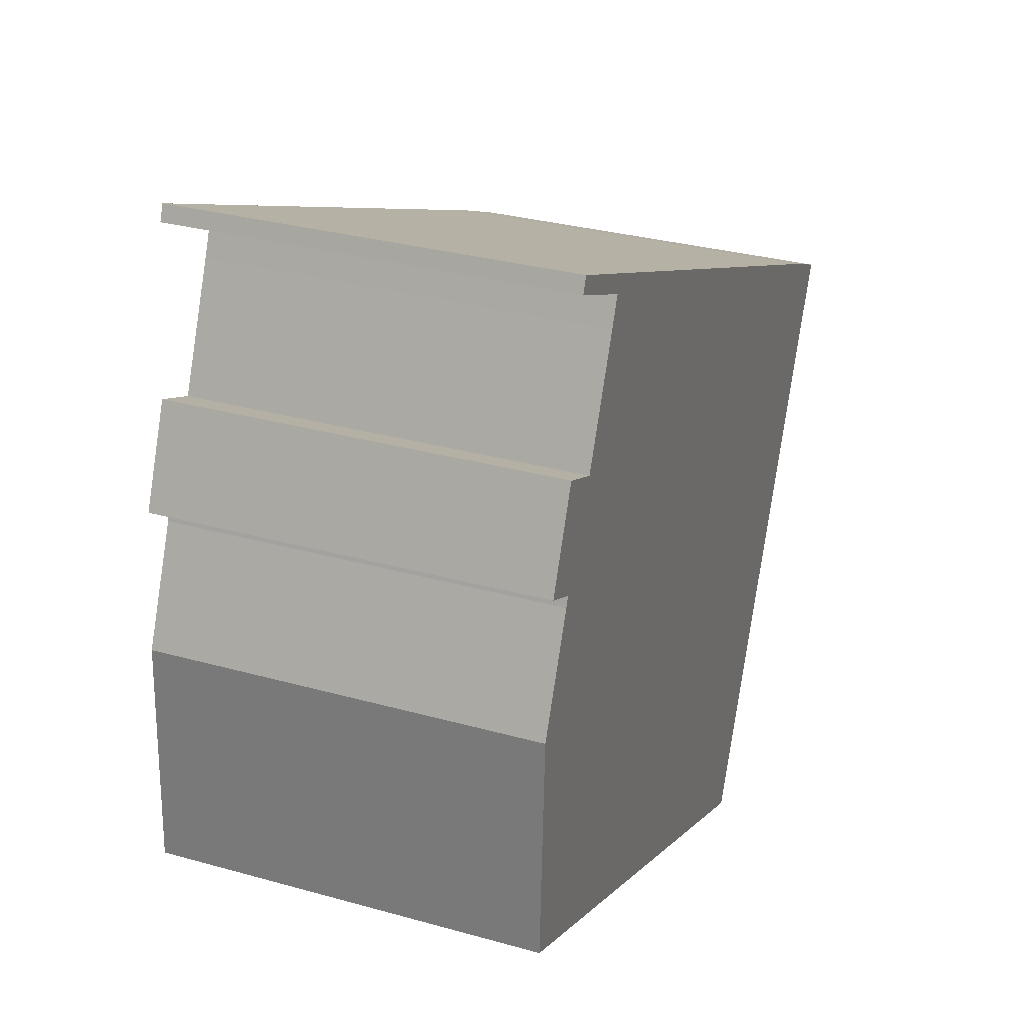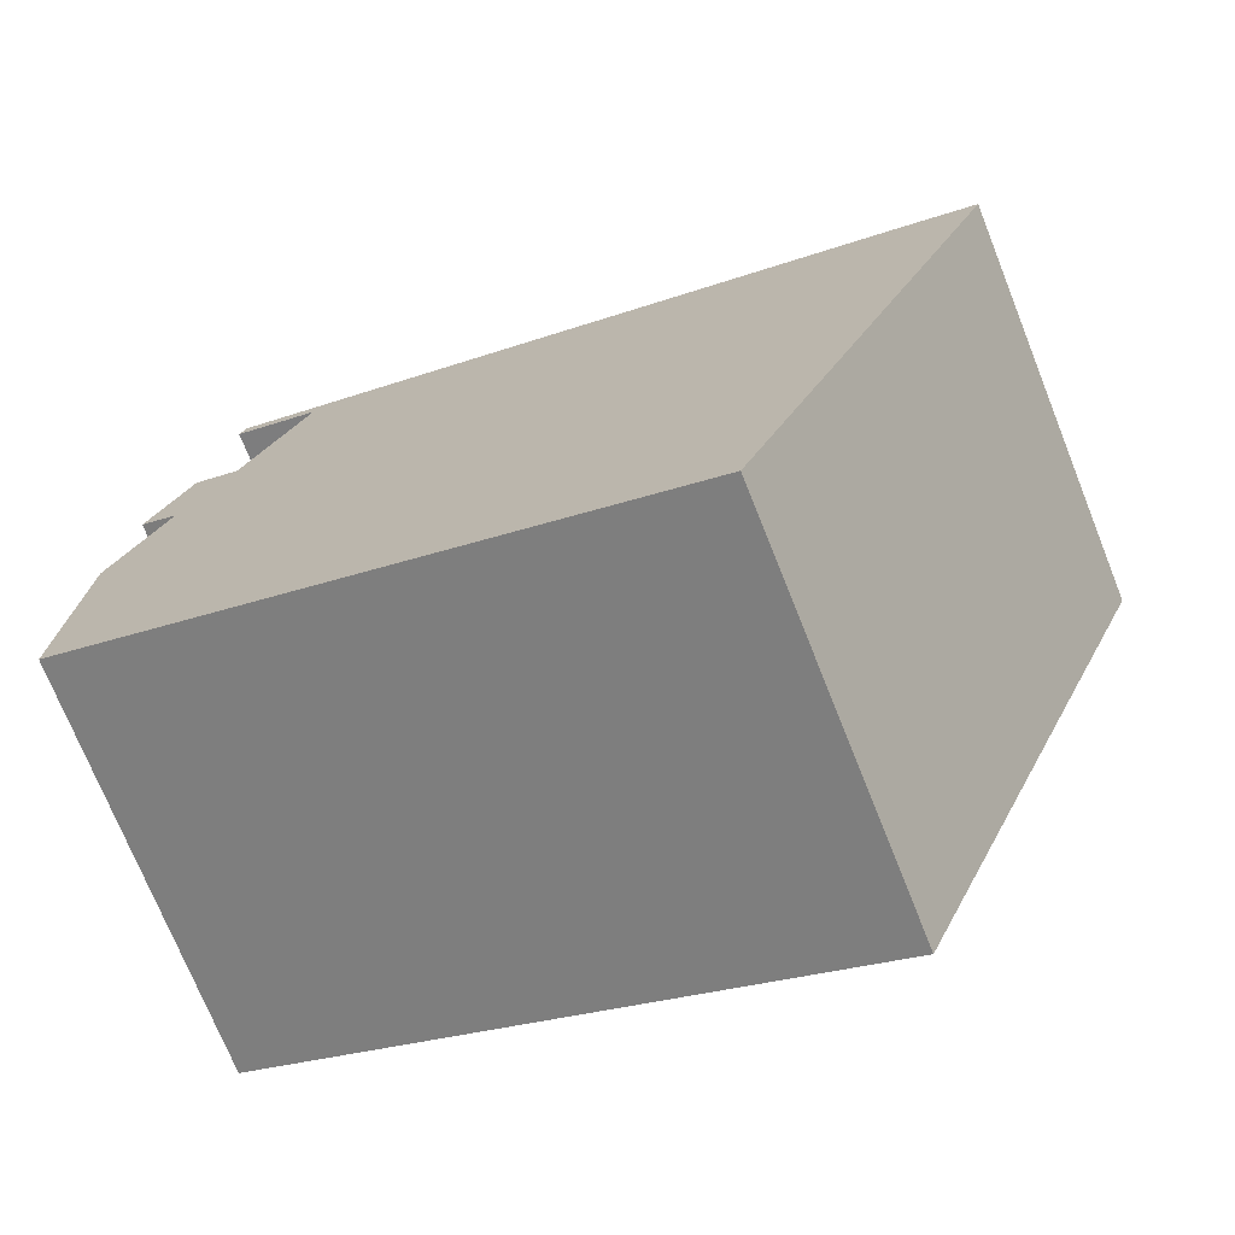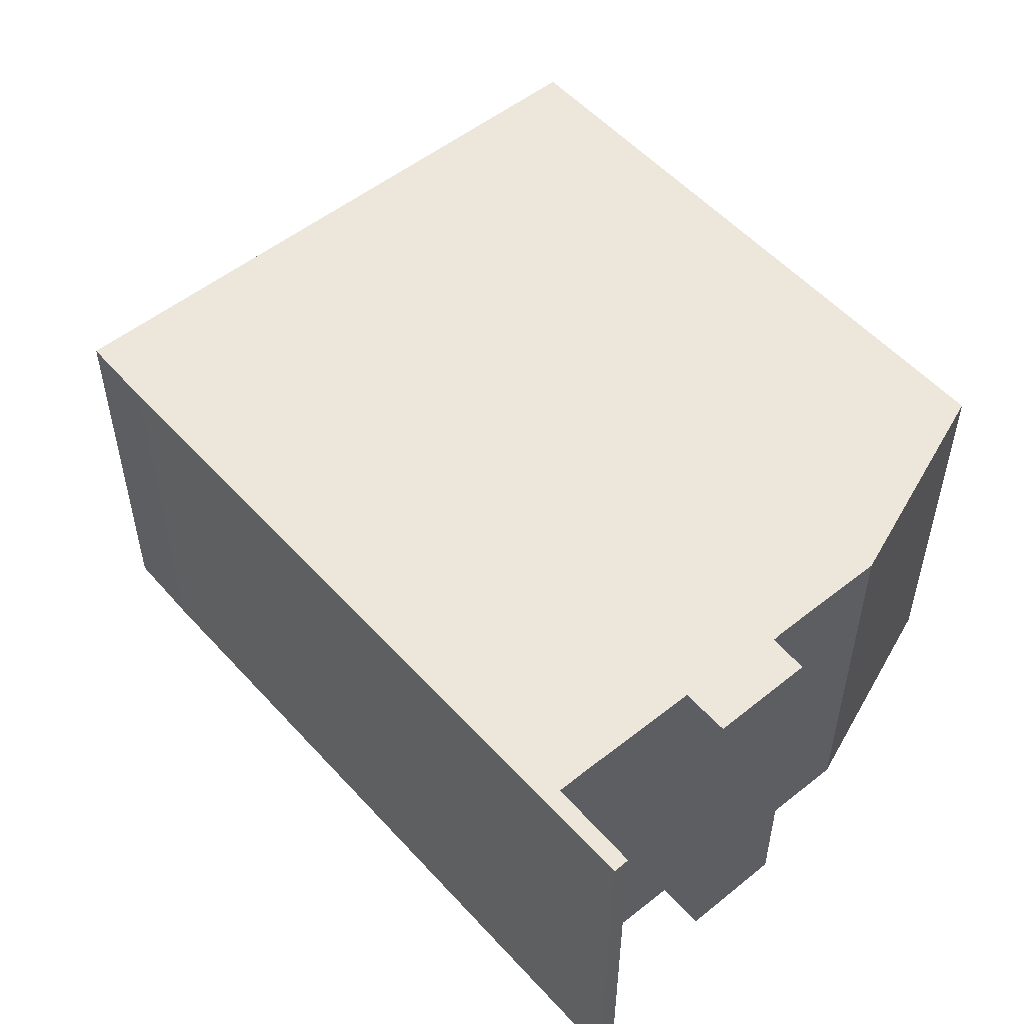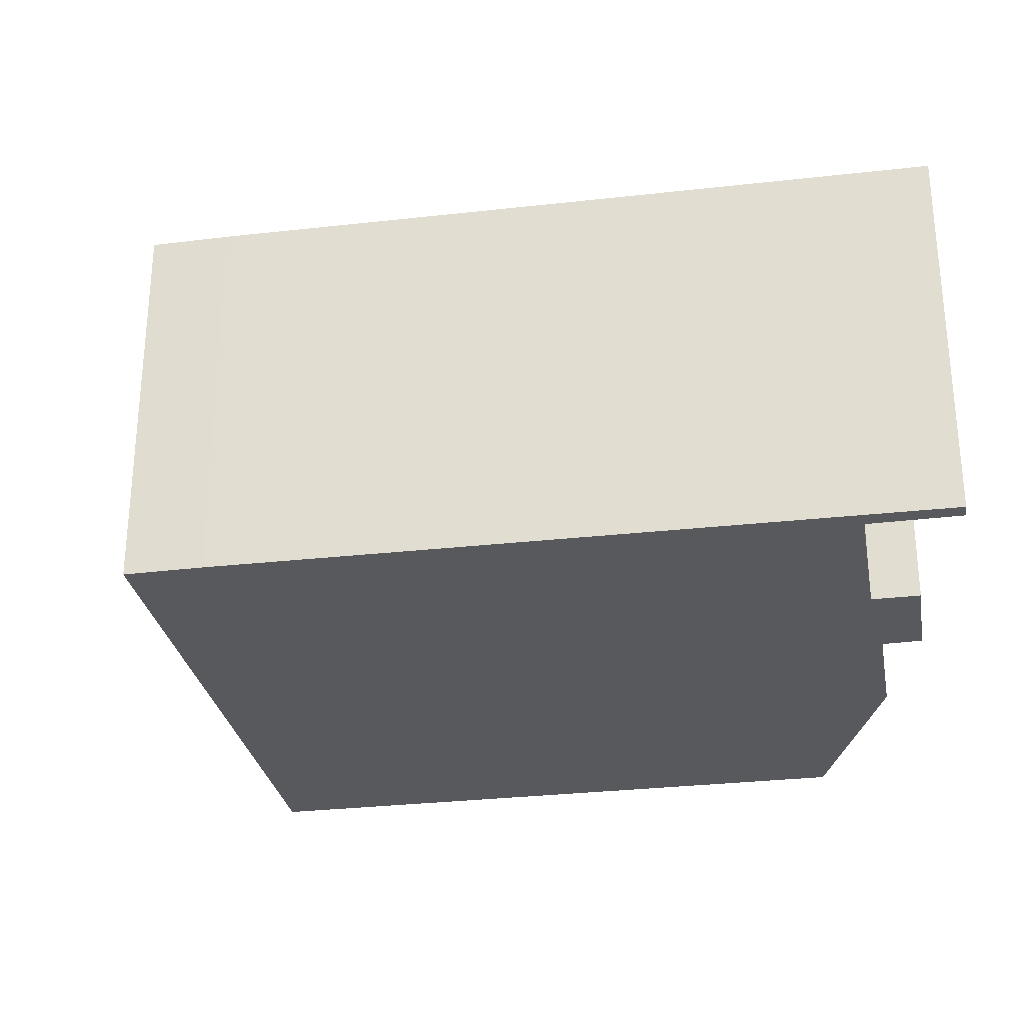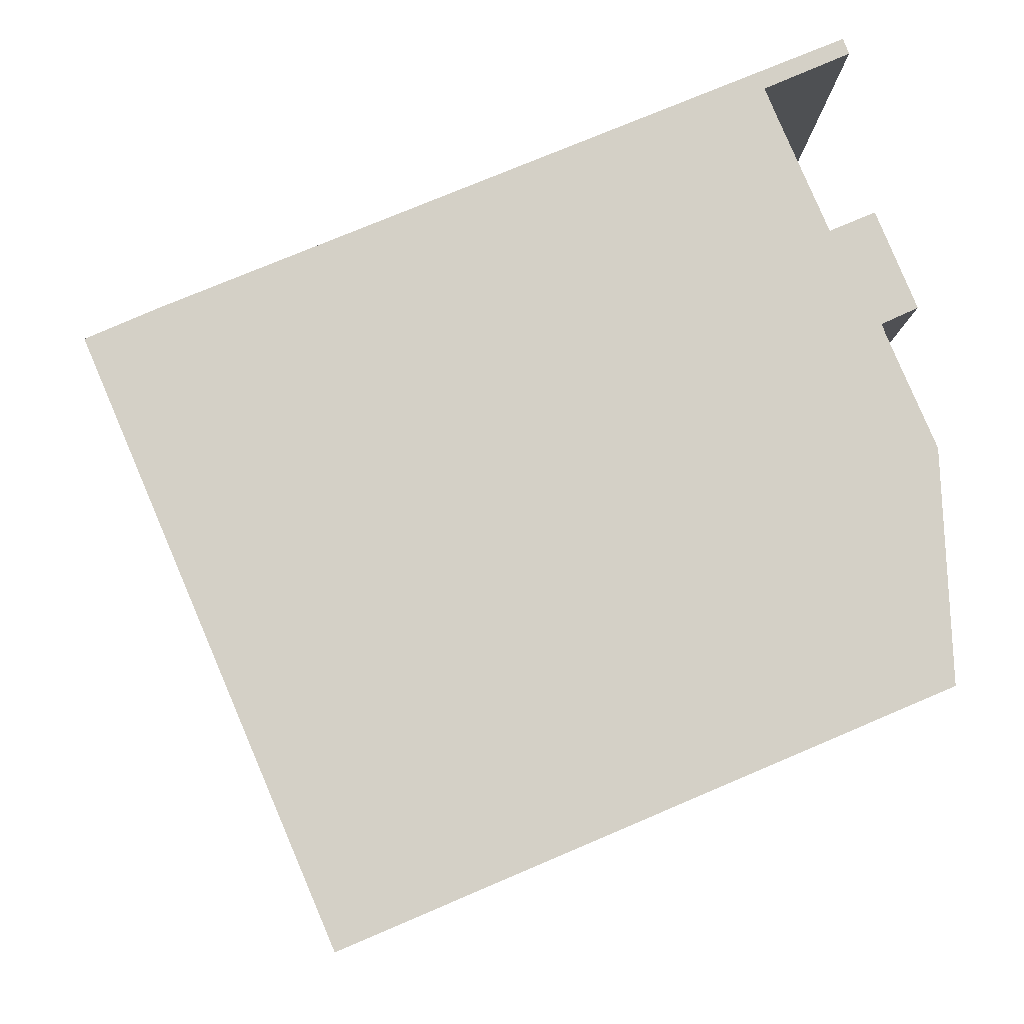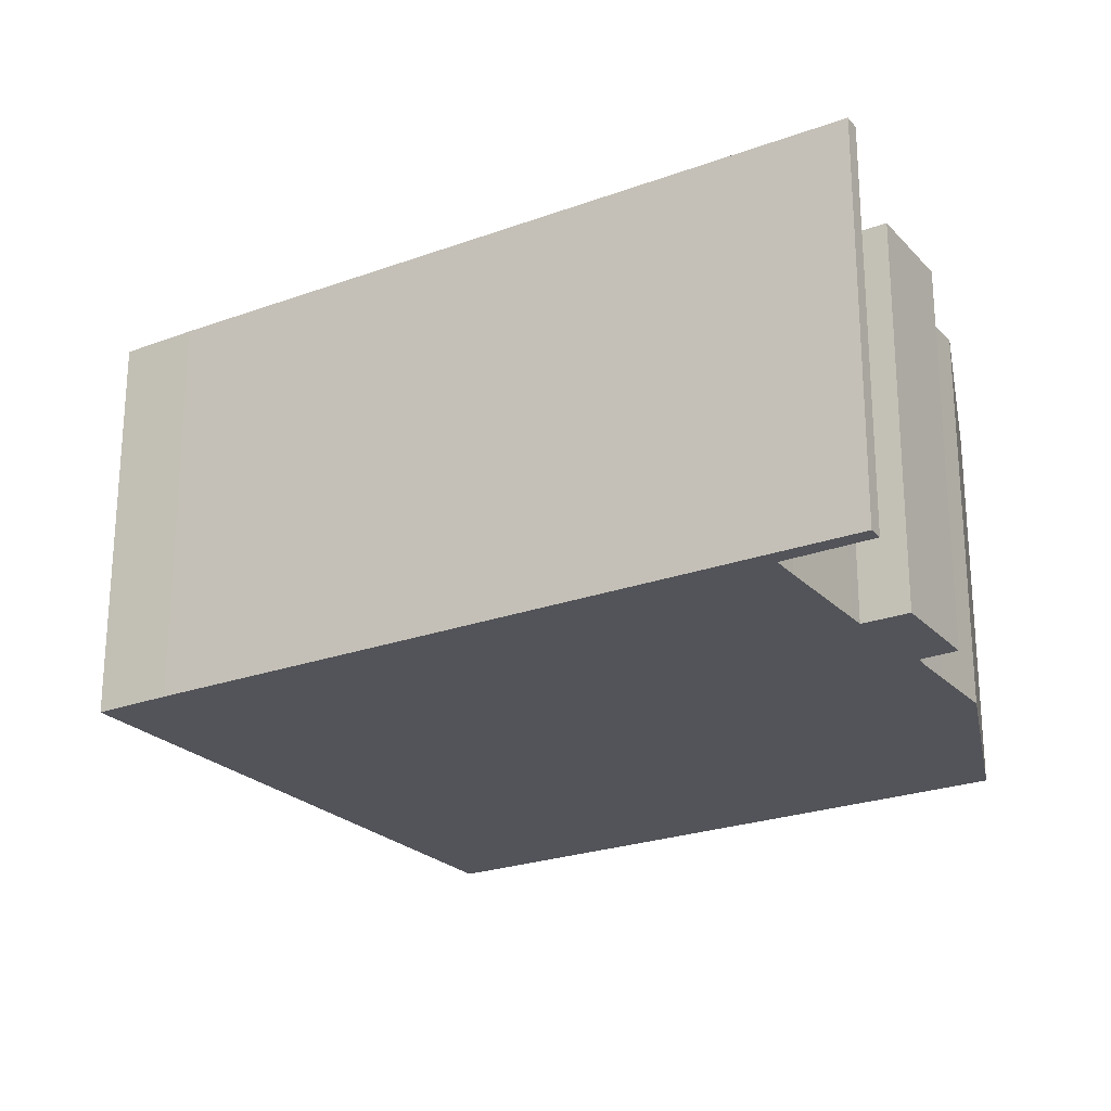
<metadata>
{"format":"obj","ext":"obj","renderer":"f3d","projection":"perspective","resolution":1024,"background":"white","views":[{"elev":30.8,"azim":111.9,"up":"+Z"},{"elev":-72.8,"azim":-158.2,"up":"+Z"},{"elev":53.1,"azim":26.5,"up":"+Y"},{"elev":-29.0,"azim":-13.0,"up":"+Y"},{"elev":-9.0,"azim":-1.4,"up":"+Z"},{"elev":-23.9,"azim":8.8,"up":"+Y"}]}
</metadata>
<code>
v  19.5 10.26 8.136
v  19.6 10.26 7.863
v  17.34 10.26 7.243
v  19.65 10.26 7.735
v  17.53 10.26 6.812
v  1.906 10.26 0.838
v  17.43 10.26 6.767
v  17.73 10.26 6.031
v  18.88 10.26 3.344
v  19.05 10.26 2.962
v  21.27 10.26 0.941
v  20.33 10.26 0.51
v  20.43 10.26 0.234
v  20.88 10.26 -0.827
v  0 10.26 6.281e-16
v  21.69 10.26 -2.715
v  6.039 10.26 -14.18
v  21.7 10.26 -2.99
v  21.96 10.26 -8.767
v  6.523 10.26 -15.32
v  20.22 10.26 3.462
v  19.15 10.26 3.006
v  19.5 -4.982e-16 8.136
v  19.65 -4.736e-16 7.735
v  19.6 -4.815e-16 7.863
v  17.43 -4.144e-16 6.767
v  17.73 -3.693e-16 6.031
v  18.88 -2.048e-16 3.344
v  20.33 -3.123e-17 0.51
v  20.43 -1.433e-17 0.234
v  20.88 5.064e-17 -0.827
v  21.69 1.662e-16 -2.715
v  21.96 5.368e-16 -8.767
v  21.7 1.831e-16 -2.99
v  17.53 -4.171e-16 6.812
v  21.27 -5.762e-17 0.941
v  6.523 9.38e-16 -15.32
v  19.05 -1.814e-16 2.962
v  20.22 -2.12e-16 3.462
v  19.15 -1.841e-16 3.006
v  17.34 -4.435e-16 7.243
v  1.906 -5.131e-17 0.838
v  0 0 0
v  6.039 8.683e-16 -14.18
g defaultobject
f 1 2 3
f 4 3 2
f 5 3 4
f 6 3 5
f 7 6 5
f 8 6 7
f 9 6 8
f 10 6 9
f 11 6 10
f 12 6 11
f 13 6 12
f 14 6 13
f 15 6 14
f 16 15 14
f 17 15 16
f 18 17 16
f 19 17 18
f 20 17 19
f 21 11 22
f 10 22 11
f 23 2 1
f 2 23 4
f 4 23 24
f 24 23 25
f 26 8 7
f 8 26 27
f 8 27 28
f 29 13 12
f 13 29 30
f 31 13 30
f 32 18 16
f 18 32 19
f 19 32 33
f 33 32 34
f 24 5 4
f 5 24 7
f 7 24 26
f 26 24 35
f 36 12 11
f 12 36 29
f 33 20 19
f 20 33 37
f 28 9 8
f 9 28 10
f 10 28 38
f 39 11 21
f 11 39 36
f 31 14 13
f 14 31 16
f 16 31 32
f 38 22 10
f 22 38 21
f 21 38 39
f 39 38 40
f 3 23 1
f 23 3 6
f 23 6 41
f 41 6 42
f 43 6 15
f 6 43 42
f 37 17 20
f 17 37 15
f 15 37 43
f 43 37 44
f 43 38 42
f 28 42 38
f 27 42 28
f 26 42 27
f 41 42 26
f 35 41 26
f 24 41 35
f 23 41 24
f 25 23 24
f 37 33 44
f 43 44 33
f 34 43 33
f 32 43 34
f 31 43 32
f 30 43 31
f 29 43 30
f 36 43 29
f 38 43 36
f 39 38 36
f 40 38 39

</code>
